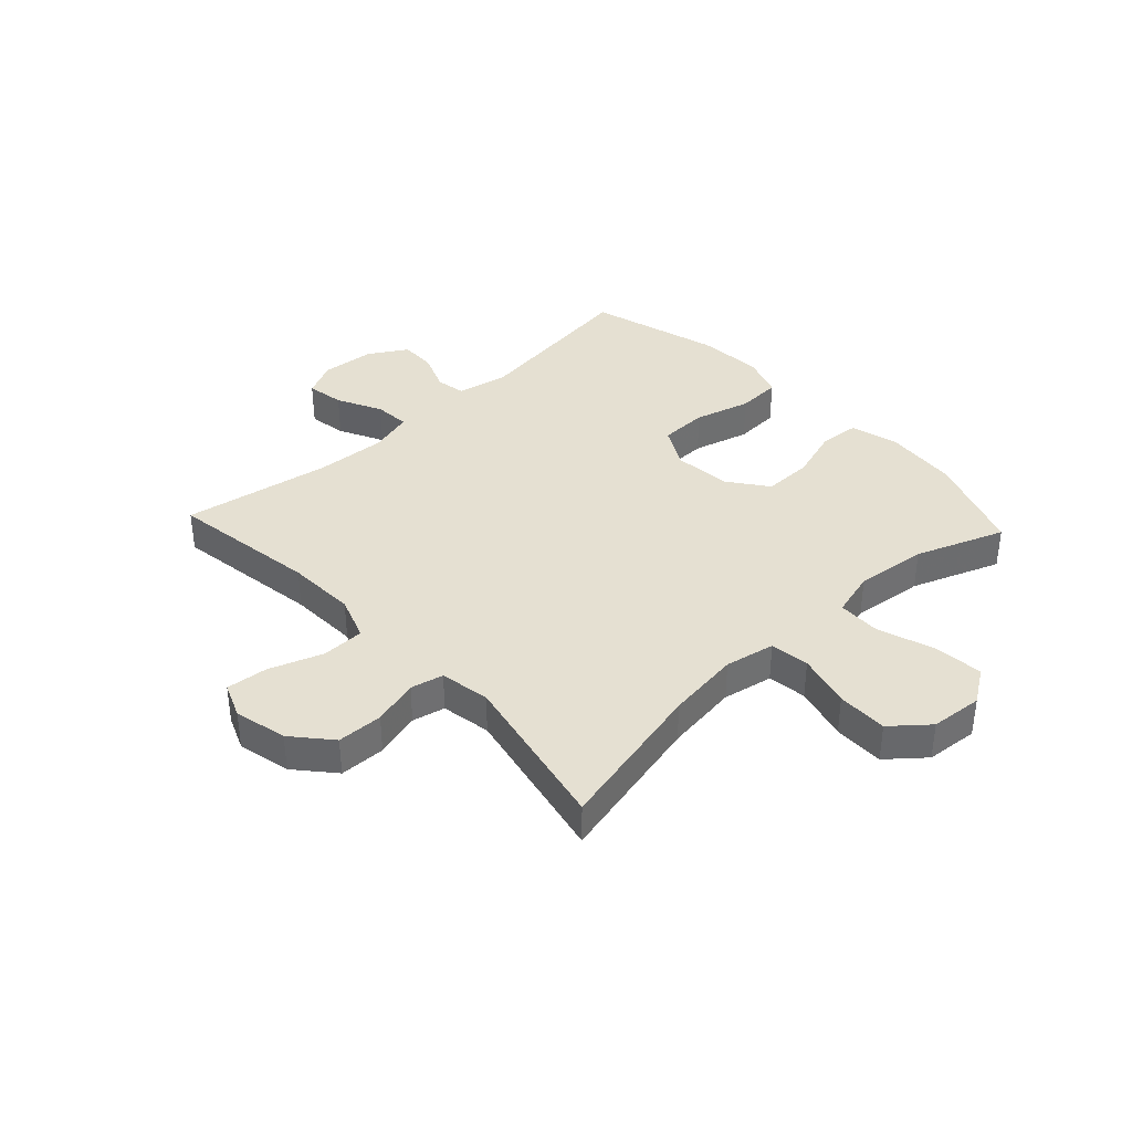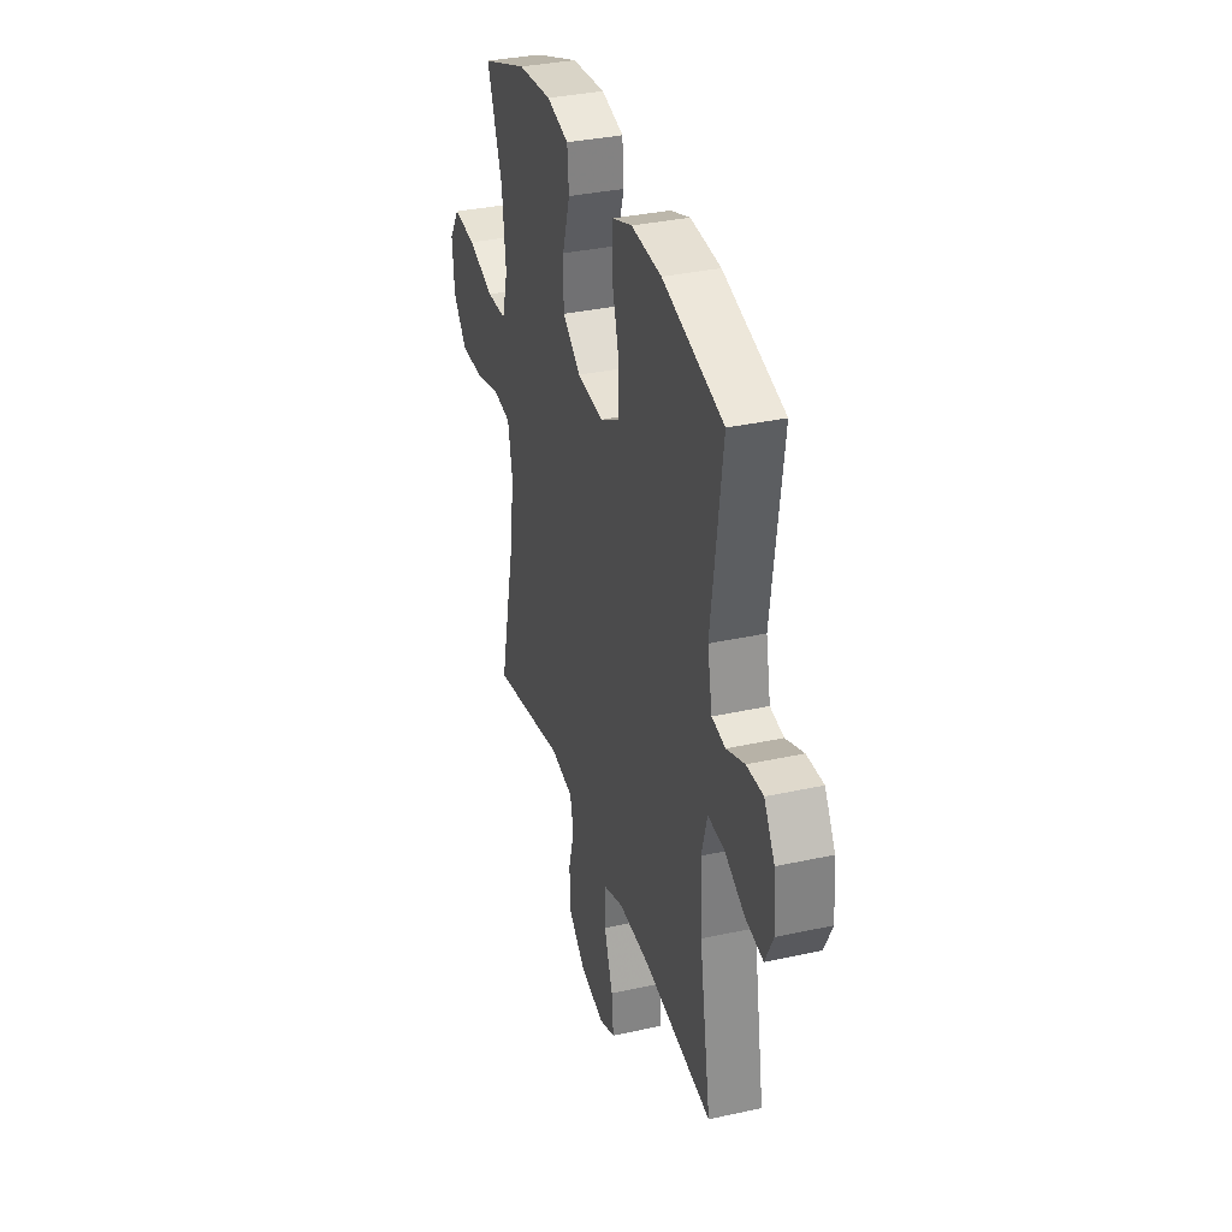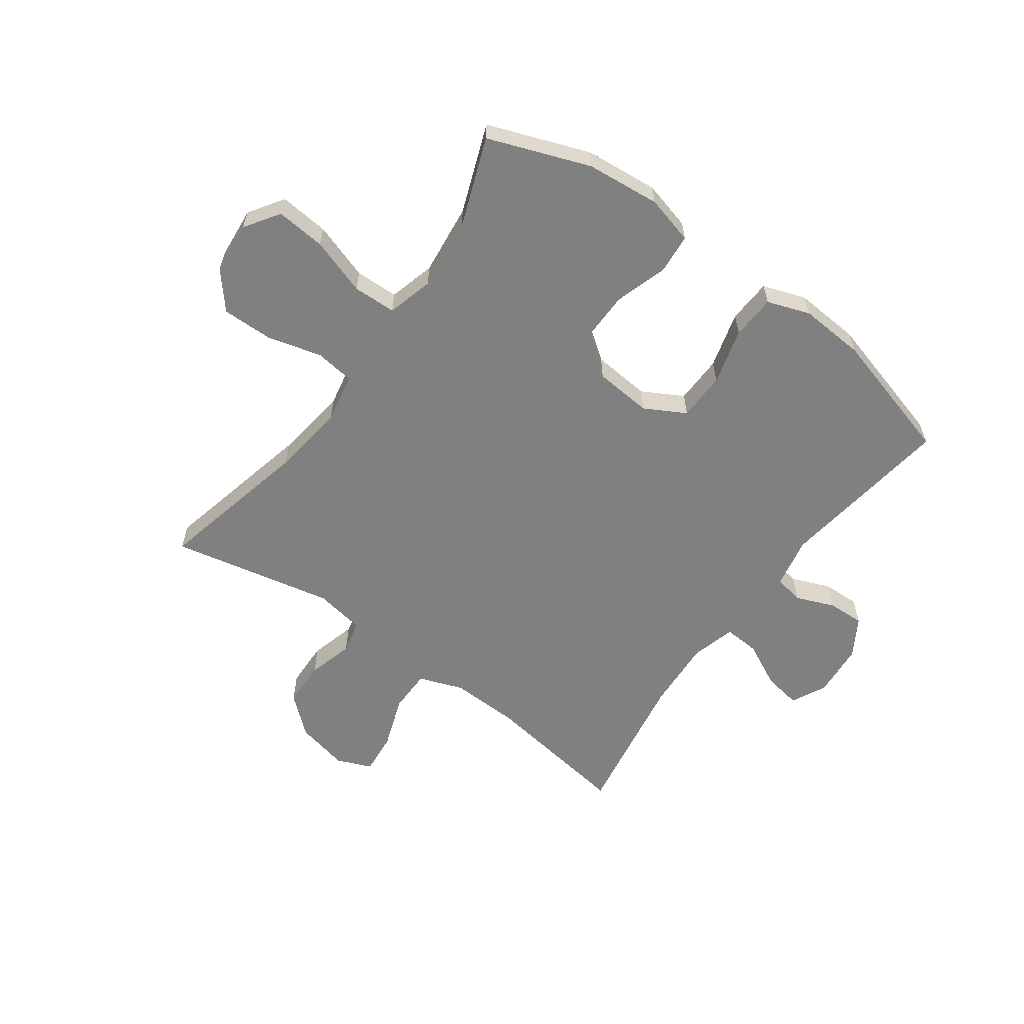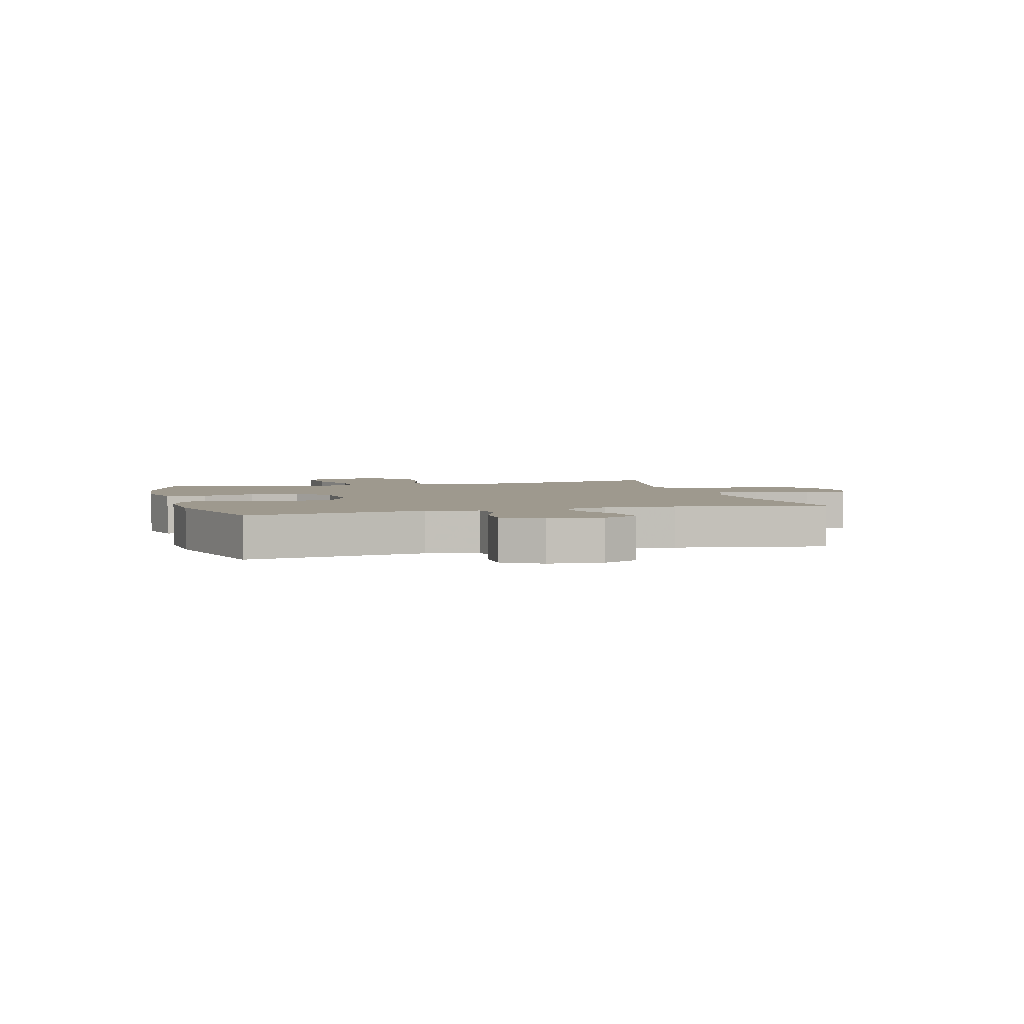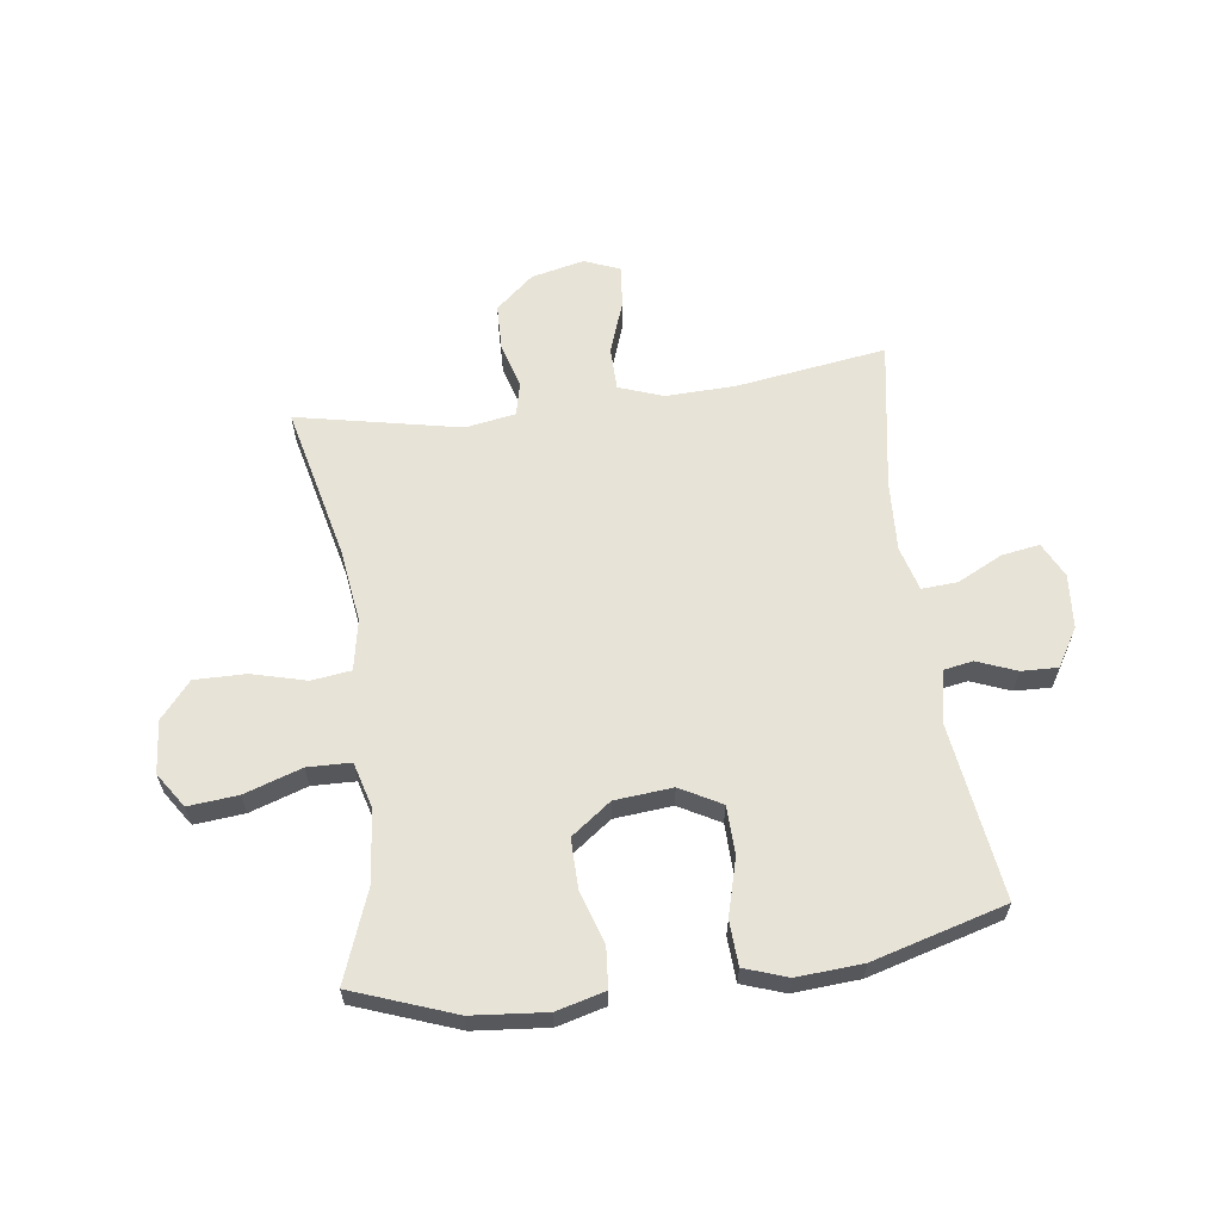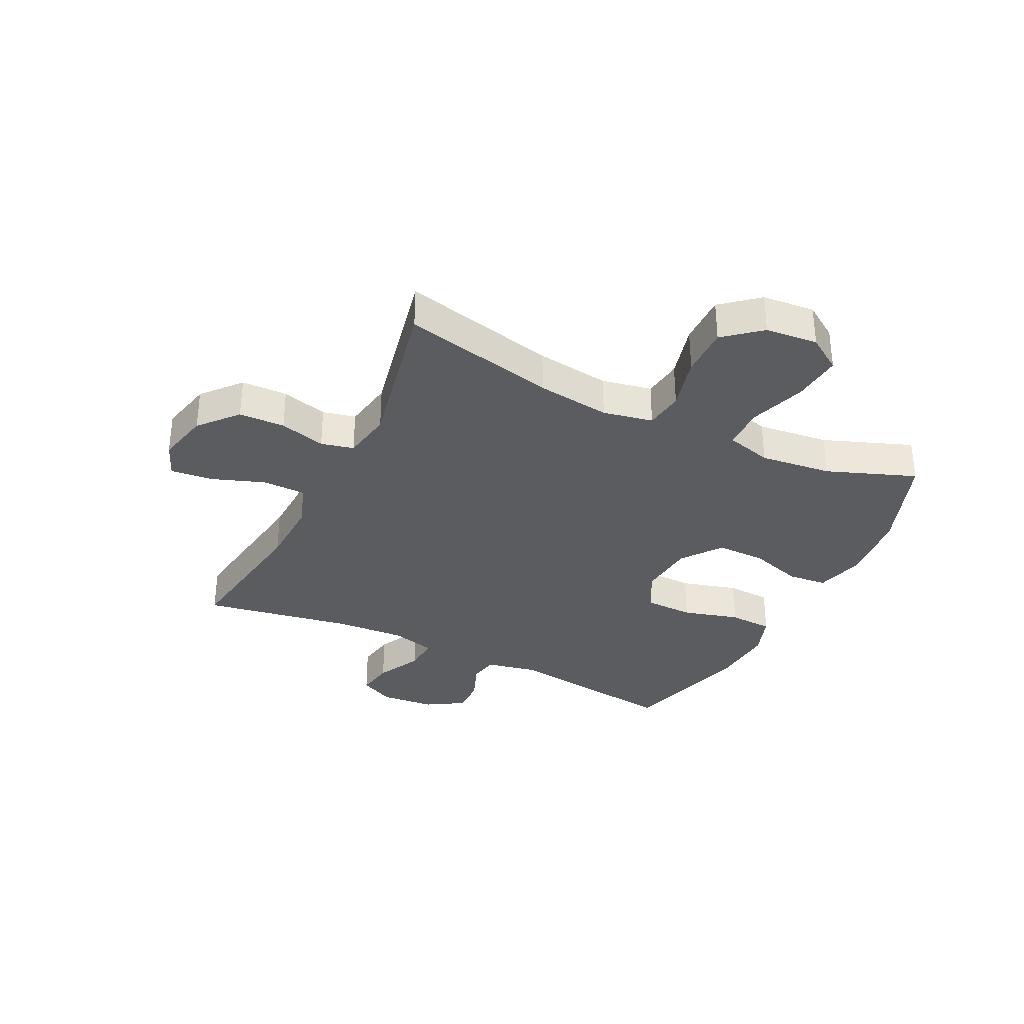
<metadata>
{"format":"obj","ext":"obj","renderer":"f3d","projection":"perspective","resolution":1024,"background":"white","views":[{"elev":37.8,"azim":-133.0,"up":"+Y"},{"elev":34.2,"azim":73.4,"up":"+Z"},{"elev":-60.0,"azim":-35.8,"up":"+Y"},{"elev":3.5,"azim":74.4,"up":"+Y"},{"elev":61.7,"azim":-7.7,"up":"+Y"},{"elev":-33.6,"azim":-116.1,"up":"+Y"}]}
</metadata>
<code>
v -0.5 0.07 0.5
v -0.324 0.07 0.565
v -0.196 0.07 0.577
v -0.112 0.07 0.555
v -0.106 0.07 0.486
v -0.135 0.07 0.394
v -0.136 0.07 0.308
v -0.067 0.07 0.257
v 0.033 0.07 0.248
v 0.104 0.07 0.287
v 0.106 0.07 0.371
v 0.079 0.07 0.469
v 0.083 0.07 0.546
v 0.157 0.07 0.572
v 0.271 0.07 0.564
v 0.5 0.07 0.5
v 0.458 0.07 0.195
v 0.476 0.07 0.106
v 0.527 0.07 0.097
v 0.595 0.07 0.124
v 0.658 0.07 0.126
v 0.698 0.07 0.06
v 0.706 0.07 -0.034
v 0.676 0.07 -0.095
v 0.61 0.07 -0.084
v 0.532 0.07 -0.045
v 0.47 0.07 -0.041
v 0.449 0.07 -0.118
v 0.456 0.07 -0.241
v 0.5 0.07 -0.5
v 0.241 0.07 -0.462
v 0.12 0.07 -0.458
v 0.043 0.07 -0.486
v 0.042 0.07 -0.561
v 0.075 0.07 -0.653
v 0.082 0.07 -0.726
v 0.021 0.07 -0.751
v -0.071 0.07 -0.73
v -0.137 0.07 -0.673
v -0.139 0.07 -0.593
v -0.117 0.07 -0.513
v -0.13 0.07 -0.456
v -0.217 0.07 -0.441
v -0.5 0.07 -0.5
v -0.438 0.07 -0.232
v -0.421 0.07 -0.104
v -0.438 0.07 -0.017
v -0.506 0.07 -0.008
v -0.601 0.07 -0.033
v -0.689 0.07 -0.034
v -0.742 0.07 0.029
v -0.75 0.07 0.12
v -0.71 0.07 0.18
v -0.624 0.07 0.172
v -0.525 0.07 0.139
v -0.45 0.07 0.141
v -0.428 0.07 0.221
v -0.442 0.07 0.346
v -0.5 0 0.5
v -0.324 0 0.565
v -0.196 0 0.577
v -0.112 0 0.555
v -0.106 0 0.486
v -0.135 0 0.394
v -0.136 0 0.308
v -0.067 0 0.257
v 0.033 0 0.248
v 0.104 0 0.287
v 0.106 0 0.371
v 0.079 0 0.469
v 0.083 0 0.546
v 0.157 0 0.572
v 0.271 0 0.564
v 0.5 0 0.5
v 0.458 0 0.195
v 0.476 0 0.106
v 0.527 0 0.097
v 0.595 0 0.124
v 0.658 0 0.126
v 0.698 0 0.06
v 0.706 0 -0.034
v 0.676 0 -0.095
v 0.61 0 -0.084
v 0.532 0 -0.045
v 0.47 0 -0.041
v 0.449 0 -0.118
v 0.456 0 -0.241
v 0.5 0 -0.5
v 0.241 0 -0.462
v 0.12 0 -0.458
v 0.043 0 -0.486
v 0.042 0 -0.561
v 0.075 0 -0.653
v 0.082 0 -0.726
v 0.021 0 -0.751
v -0.071 0 -0.73
v -0.137 0 -0.673
v -0.139 0 -0.593
v -0.117 0 -0.513
v -0.13 0 -0.456
v -0.217 0 -0.441
v -0.5 0 -0.5
v -0.438 0 -0.232
v -0.421 0 -0.104
v -0.438 0 -0.017
v -0.506 0 -0.008
v -0.601 0 -0.033
v -0.689 0 -0.034
v -0.742 0 0.029
v -0.75 0 0.12
v -0.71 0 0.18
v -0.624 0 0.172
v -0.525 0 0.139
v -0.45 0 0.141
v -0.428 0 0.221
v -0.442 0 0.346
f 53 54 55
f 52 53 55
f 51 52 55
f 50 51 55
f 49 50 55
f 48 49 55
f 47 48 55 56
f 46 47 56 57
f 43 44 45
f 42 43 45 46
f 39 40 41
f 38 39 41
f 37 38 41
f 36 37 41
f 35 36 41
f 34 35 41
f 33 34 41 42
f 42 46 57
f 33 42 57
f 32 33 57
f 29 30 31
f 32 57 58
f 31 32 58
f 29 31 58
f 28 29 58
f 24 25 26
f 23 24 26
f 22 23 26
f 21 22 26
f 20 21 26
f 19 20 26
f 18 19 26 27
f 15 16 17
f 14 15 17
f 13 14 17
f 12 13 17
f 11 12 17
f 18 27 28
f 17 18 28
f 11 17 28
f 10 11 28
f 4 5 6
f 3 4 6
f 2 3 6
f 1 2 6
f 58 1 6
f 58 6 7
f 9 10 28
f 8 9 28
f 8 28 58
f 7 8 58
f 113 112 111
f 113 111 110
f 113 110 109
f 113 109 108
f 113 108 107
f 113 107 106
f 114 113 106 105
f 115 114 105 104
f 103 102 101
f 104 103 101 100
f 99 98 97
f 99 97 96
f 99 96 95
f 99 95 94
f 99 94 93
f 99 93 92
f 100 99 92 91
f 115 104 100
f 115 100 91
f 115 91 90
f 89 88 87
f 116 115 90
f 116 90 89
f 116 89 87
f 116 87 86
f 84 83 82
f 84 82 81
f 84 81 80
f 84 80 79
f 84 79 78
f 84 78 77
f 85 84 77 76
f 75 74 73
f 75 73 72
f 75 72 71
f 75 71 70
f 75 70 69
f 86 85 76
f 86 76 75
f 86 75 69
f 86 69 68
f 64 63 62
f 64 62 61
f 64 61 60
f 64 60 59
f 64 59 116
f 65 64 116
f 86 68 67
f 86 67 66
f 116 86 66
f 116 66 65
f 1 59 60 2
f 2 60 61 3
f 3 61 62 4
f 4 62 63 5
f 5 63 64 6
f 6 64 65 7
f 7 65 66 8
f 8 66 67 9
f 9 67 68 10
f 10 68 69 11
f 11 69 70 12
f 12 70 71 13
f 13 71 72 14
f 14 72 73 15
f 15 73 74 16
f 16 74 75 17
f 17 75 76 18
f 18 76 77 19
f 19 77 78 20
f 20 78 79 21
f 21 79 80 22
f 22 80 81 23
f 23 81 82 24
f 24 82 83 25
f 25 83 84 26
f 26 84 85 27
f 27 85 86 28
f 28 86 87 29
f 29 87 88 30
f 30 88 89 31
f 31 89 90 32
f 32 90 91 33
f 33 91 92 34
f 34 92 93 35
f 35 93 94 36
f 36 94 95 37
f 37 95 96 38
f 38 96 97 39
f 39 97 98 40
f 40 98 99 41
f 41 99 100 42
f 42 100 101 43
f 43 101 102 44
f 44 102 103 45
f 45 103 104 46
f 46 104 105 47
f 47 105 106 48
f 48 106 107 49
f 49 107 108 50
f 50 108 109 51
f 51 109 110 52
f 52 110 111 53
f 53 111 112 54
f 54 112 113 55
f 55 113 114 56
f 56 114 115 57
f 57 115 116 58
f 58 116 59 1

</code>
